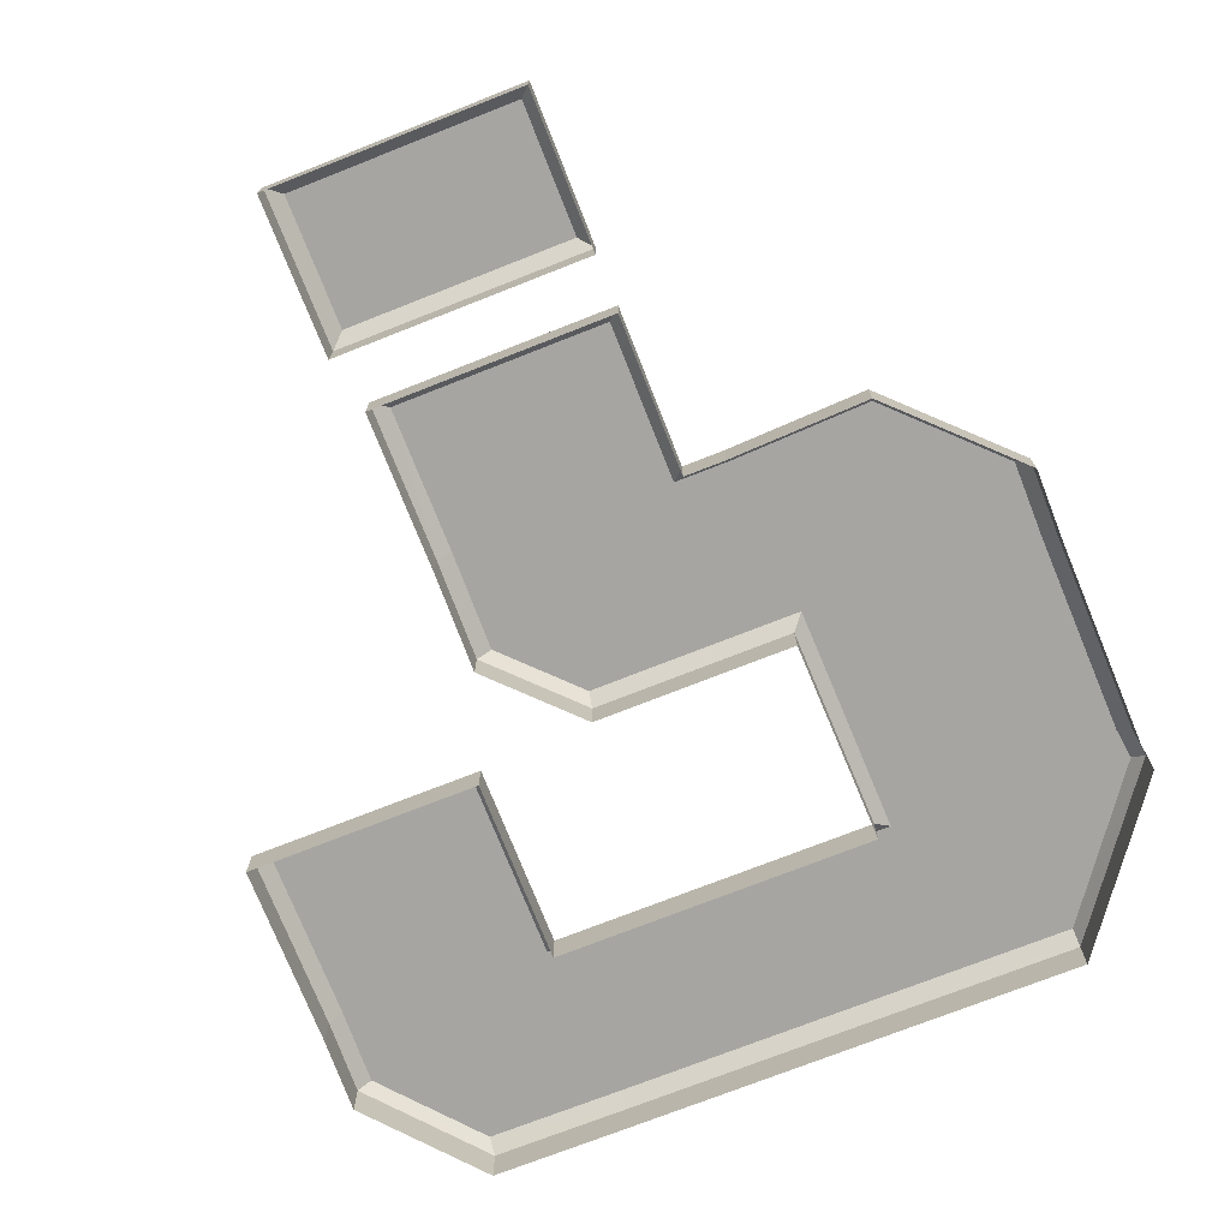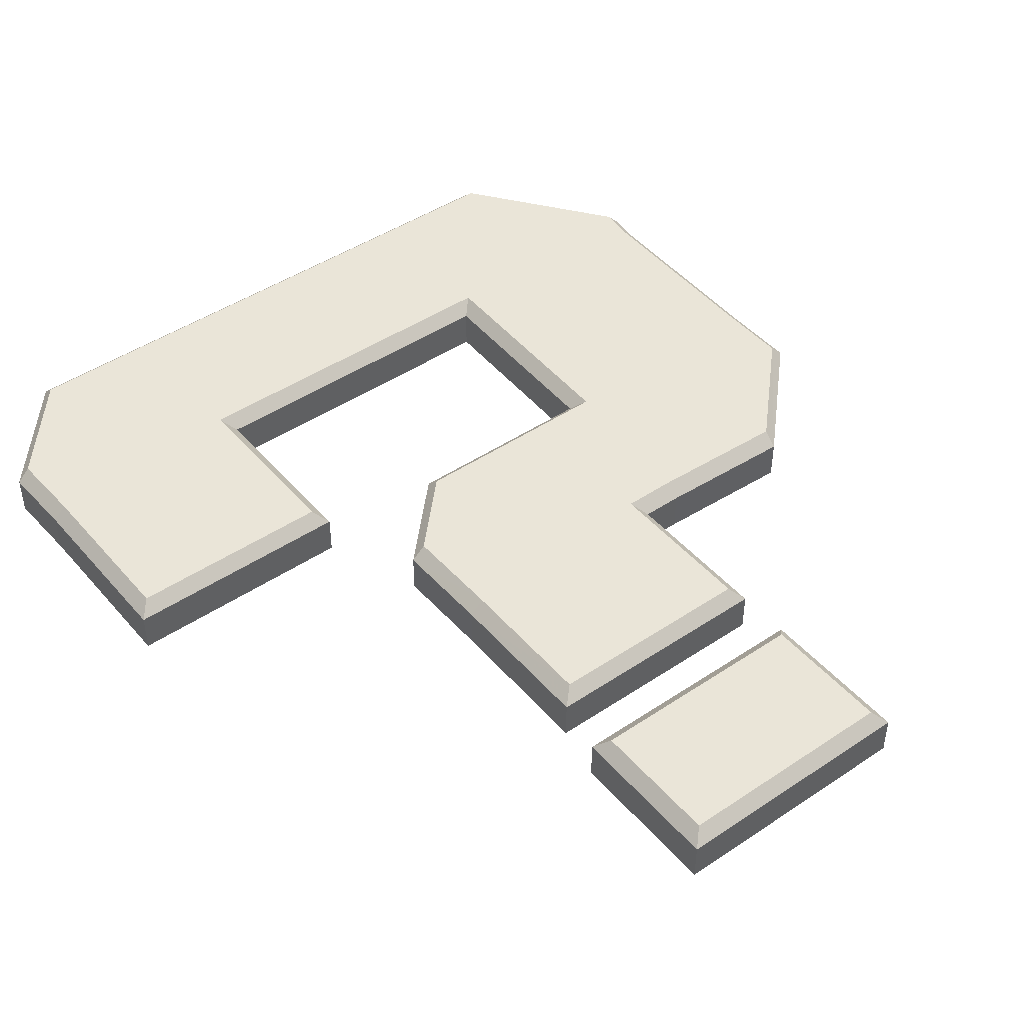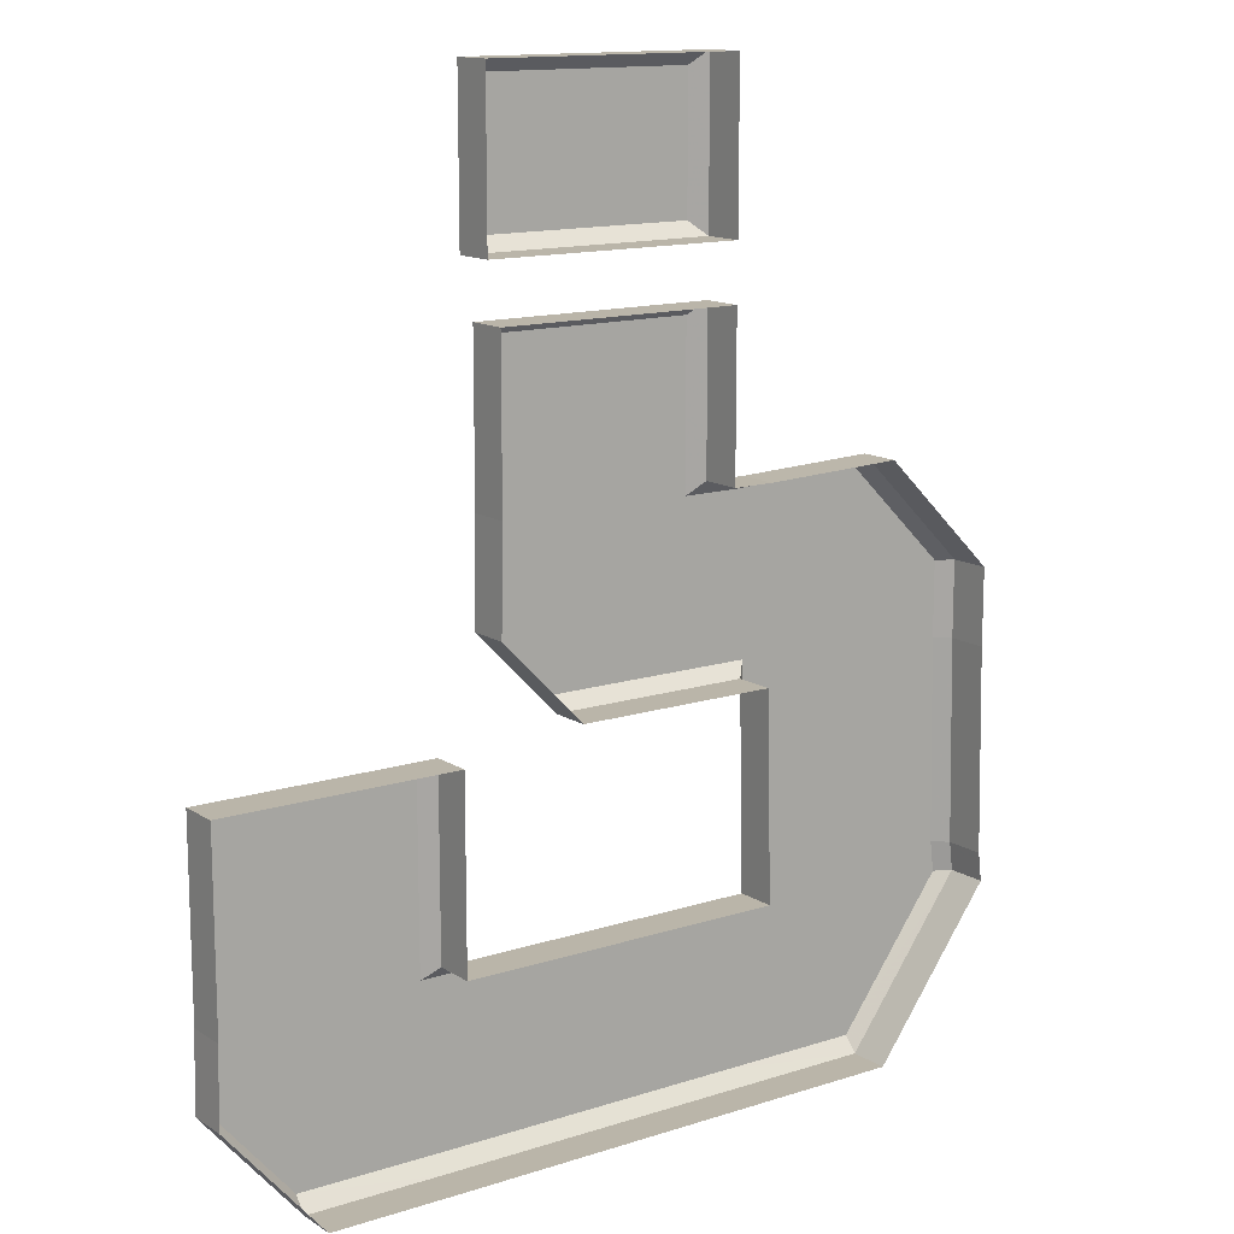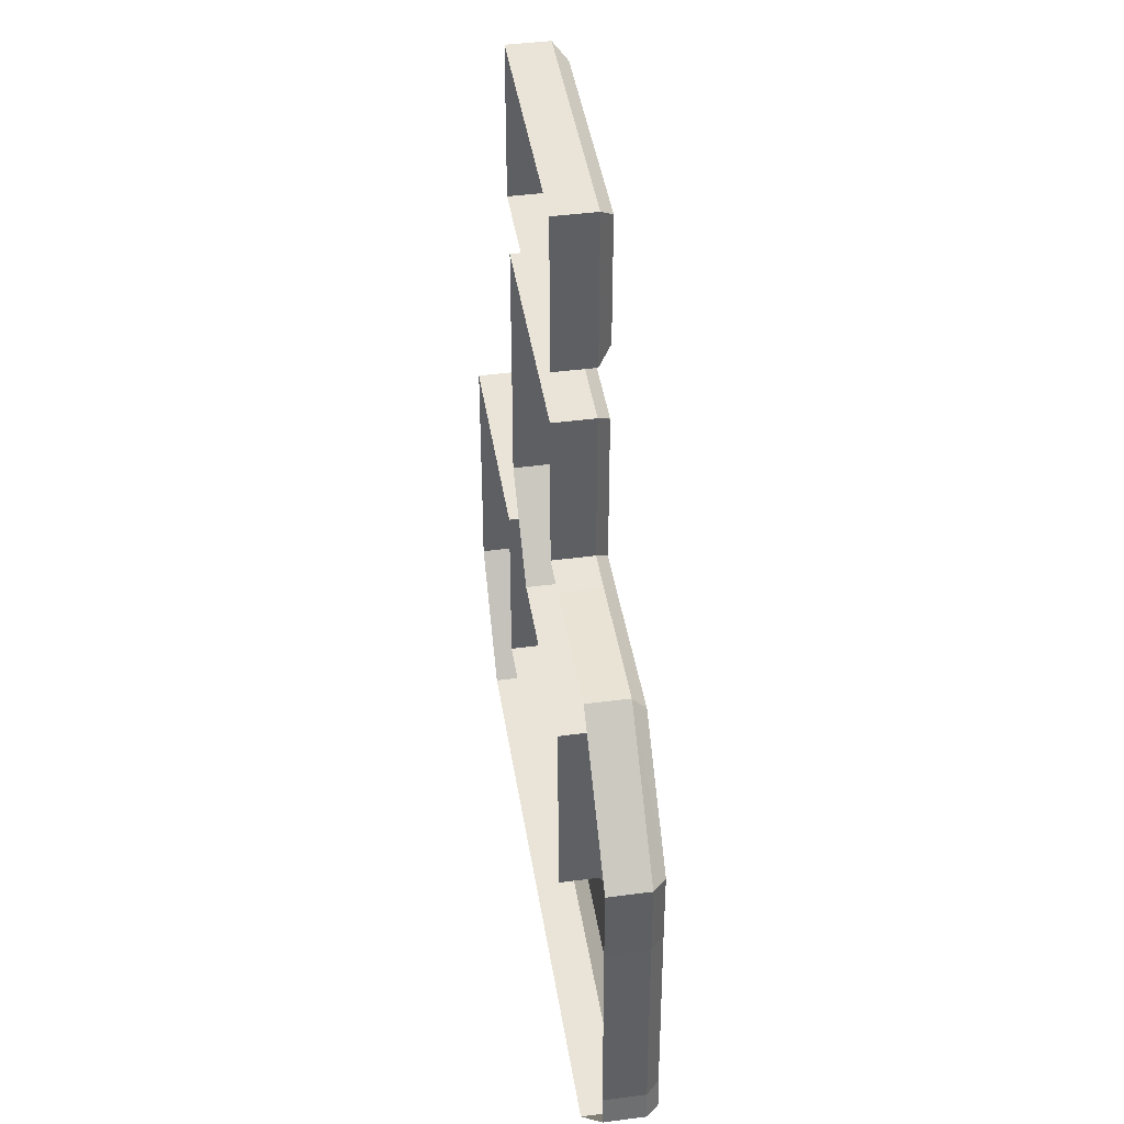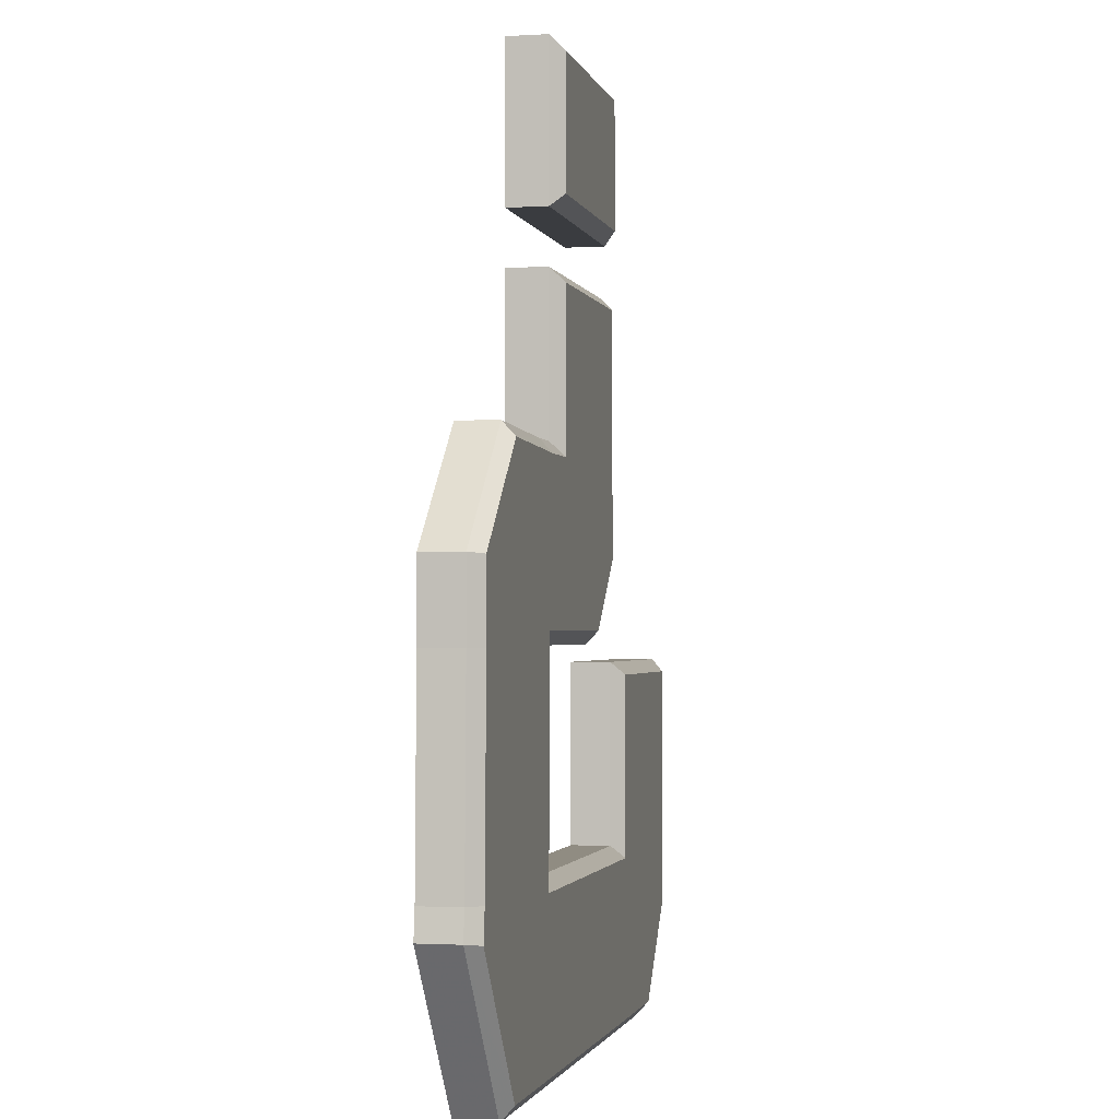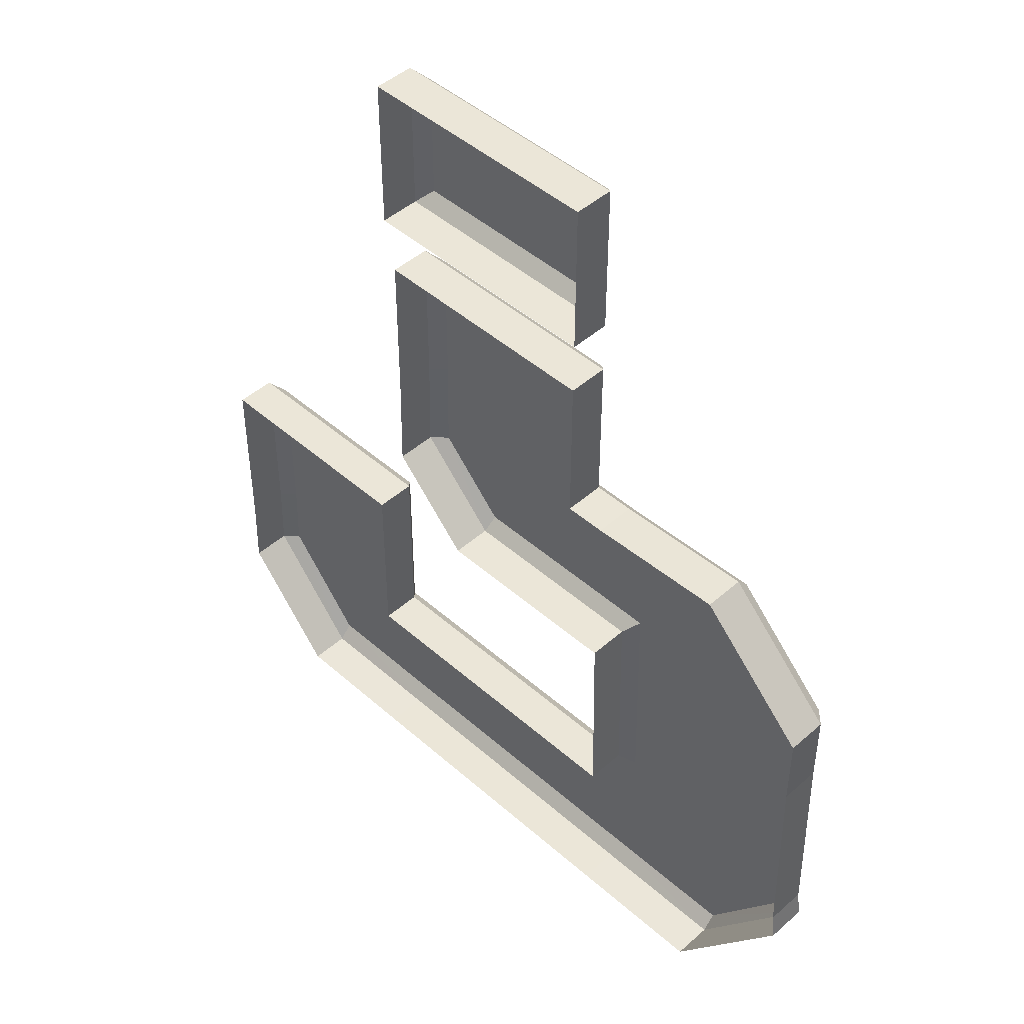
<metadata>
{"format":"obj","ext":"obj","renderer":"f3d","projection":"perspective","resolution":1024,"background":"white","views":[{"elev":-73.8,"azim":21.5,"up":"+Y"},{"elev":45.2,"azim":-37.8,"up":"+Y"},{"elev":13.6,"azim":-35.9,"up":"+Z"},{"elev":43.2,"azim":81.1,"up":"+Z"},{"elev":-1.5,"azim":102.5,"up":"+Z"},{"elev":46.6,"azim":45.0,"up":"+Z"}]}
</metadata>
<code>
o questionmark
v -0.2563 0.05145 -0.0638
v -0.1102 0.05145 -0.0638
v -0.2563 0.05145 -0.1792
v -0.1102 0.05145 -0.1792
v -0.2577 0.05145 -0.2266
v -0.1102 0.05145 -0.2979
v 0.09255 0.05145 -0.1792
v 0.09025 0.05145 -0.2979
v 0.2524 0.05145 -0.1792
v 0.2547 0.05145 -0.1973
v 0.08976 0.05145 -0.05212
v 0.2496 0.05145 -0.05212
v 0.09053 0.05145 0.06315
v 0.2496 0.05145 -0.004473
v -0.0354 0.05145 -0.05212
v -0.08535 0.05145 0.06315
v 0.06488 0.05145 -0.05212
v 0.06488 0.05145 0.06315
v -0.08535 0.05145 0.1618
v 0.06488 0.05145 0.1618
v -0.196 0.05145 -0.0638
v -0.1969 0.05145 -0.2976
v 0.1803 0.05145 -0.298
v 0.1781 0.05145 0.06622
v 0.2496 0.05145 -0.0283
v -0.0865 0.05145 0.000136
v -0.09273 0.05145 0.294
v 0.06512 0.05145 0.294
v -0.09273 0.05145 0.1961
v 0.06512 0.05145 0.1961
v -0.196 0.08499 -0.1792
v 0.1786 0.08499 -0.1792
v 0.1774 0.08499 -0.05212
v 0.09015 0.08499 0.002441
v 0.06488 0.08499 0.002441
v 0.1777 0.08499 0.003978
v -0.2563 0.07682 -0.0638
v -0.2482 0.08499 -0.07197
v -0.1102 0.07682 -0.0638
v -0.1183 0.08499 -0.07197
v -0.2482 0.08499 -0.1792
v -0.2563 0.07682 -0.1792
v -0.1102 0.07682 -0.1792
v -0.1183 0.08499 -0.1874
v -0.2577 0.07682 -0.2266
v -0.2496 0.08499 -0.2268
v -0.1102 0.07682 -0.2979
v -0.1102 0.08499 -0.2888
v 0.09255 0.07682 -0.1792
v 0.1009 0.08499 -0.1874
v 0.09043 0.08499 -0.2888
v 0.09025 0.07682 -0.2979
v 0.2442 0.08499 -0.1792
v 0.2524 0.07682 -0.1792
v 0.2547 0.07682 -0.1973
v 0.2467 0.08499 -0.1986
v 0.08976 0.07682 -0.05212
v 0.09775 0.08499 -0.04395
v 0.2414 0.08499 -0.05212
v 0.2496 0.07682 -0.05212
v 0.09053 0.07682 0.06315
v 0.09048 0.08499 0.05435
v 0.2496 0.07682 -0.004473
v 0.2414 0.08499 -0.005405
v -0.0354 0.07682 -0.05212
v -0.03431 0.08499 -0.04395
v -0.08535 0.07682 0.06315
v -0.07657 0.08499 0.06315
v 0.06488 0.08499 -0.04395
v 0.06488 0.07682 -0.05212
v 0.05672 0.08499 0.05437
v 0.06488 0.07682 0.06315
v -0.0766 0.08499 0.1537
v -0.08535 0.07682 0.1618
v 0.06488 0.07682 0.1618
v 0.05672 0.08499 0.1537
v -0.196 0.08499 -0.07197
v -0.196 0.07682 -0.0638
v -0.1968 0.08499 -0.2885
v -0.1969 0.07682 -0.2976
v 0.1801 0.08499 -0.2888
v 0.1803 0.07682 -0.298
v 0.1781 0.08499 0.05735
v 0.1781 0.07682 0.06622
v 0.2414 0.08499 -0.02462
v 0.2496 0.07682 -0.0283
v -0.07765 0.08499 0.000271
v -0.0865 0.07682 0.000136
v -0.09273 0.07682 0.294
v -0.08456 0.08499 0.2858
v 0.06512 0.07682 0.294
v 0.05695 0.08499 0.2858
v -0.08456 0.08499 0.2043
v -0.09273 0.07682 0.1961
v 0.06512 0.07682 0.1961
v 0.05695 0.08499 0.2043
f 2 4 43 39
f 22 5 45 80
f 4 7 49 43
f 53 32 33 59
f 23 8 52 82
f 13 24 84 61
f 15 26 88 65
f 33 58 34 36
f 16 19 74 67
f 5 3 42 45
f 1 21 78 37
f 14 25 86 63
f 12 9 54 60
f 7 11 57 49
f 25 12 60 86
f 18 13 61 72
f 71 68 73 76
f 59 33 36 85
f 27 28 91 89
f 28 30 95 91
f 81 32 53 56
f 30 29 94 95
f 29 27 89 94
f 9 10 55 54
f 20 18 72 75
f 38 77 31 41
f 19 20 75 74
f 32 50 58 33
f 17 15 65 70
f 77 40 44 31
f 21 2 39 78
f 10 23 82 55
f 26 16 67 88
f 41 31 79 46
f 85 36 83 64
f 51 50 32 81
f 8 6 47 52
f 62 34 35 71
f 71 35 87 68
f 48 44 50 51
f 35 69 66 87
f 11 17 70 57
f 36 34 62 83
f 31 44 48 79
f 34 58 69 35
f 90 92 96 93
f 6 22 80 47
f 24 14 63 84
f 42 37 38 41
f 78 39 40 77
f 39 43 44 40
f 80 45 46 79
f 45 42 41 46
f 43 49 50 44
f 52 47 48 51
f 54 55 56 53
f 82 52 51 81
f 49 57 58 50
f 60 54 53 59
f 84 63 64 83
f 86 60 59 85
f 88 67 68 87
f 70 65 66 69
f 72 61 62 71
f 57 70 69 58
f 74 75 76 73
f 67 74 73 68
f 75 72 71 76
f 37 78 77 38
f 47 80 79 48
f 55 82 81 56
f 61 84 83 62
f 63 86 85 64
f 65 88 87 66
f 94 89 90 93
f 89 91 92 90
f 91 95 96 92
f 95 94 93 96
f 3 1 37 42

</code>
